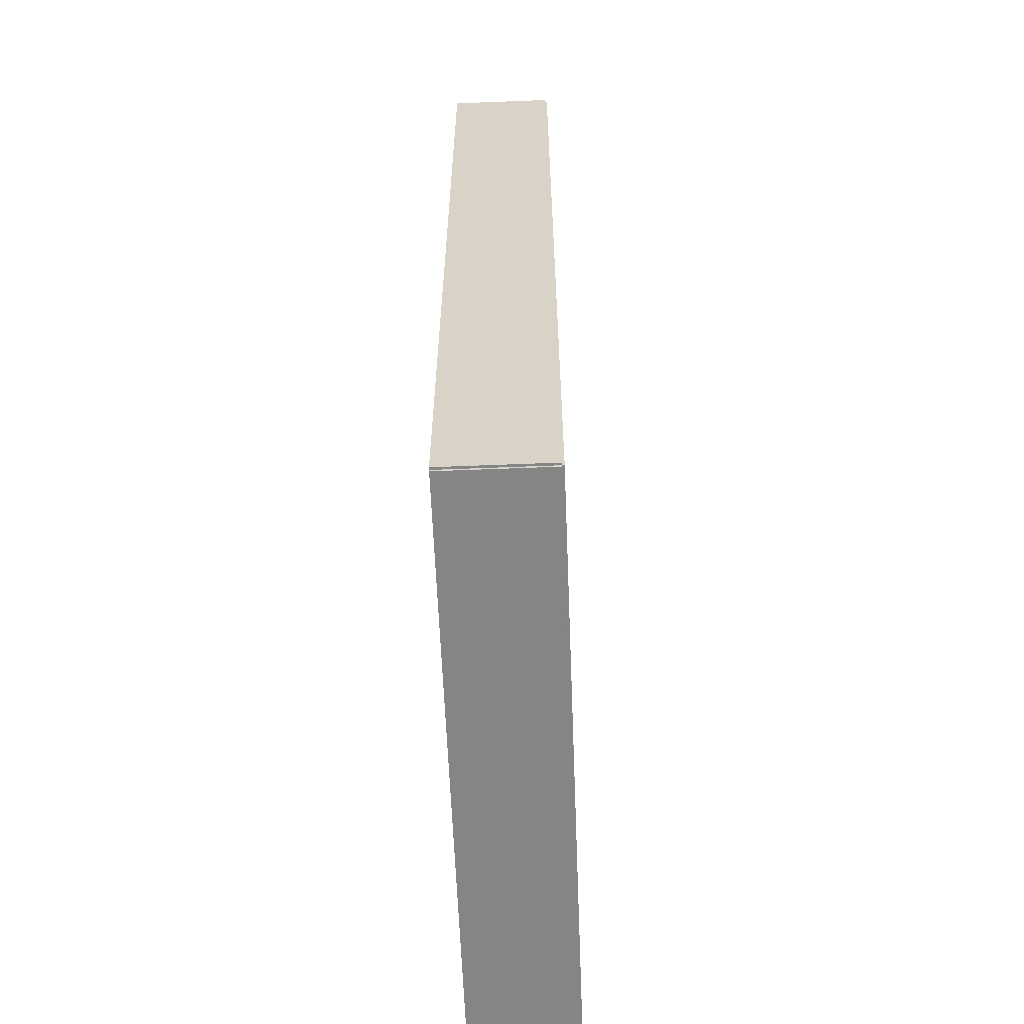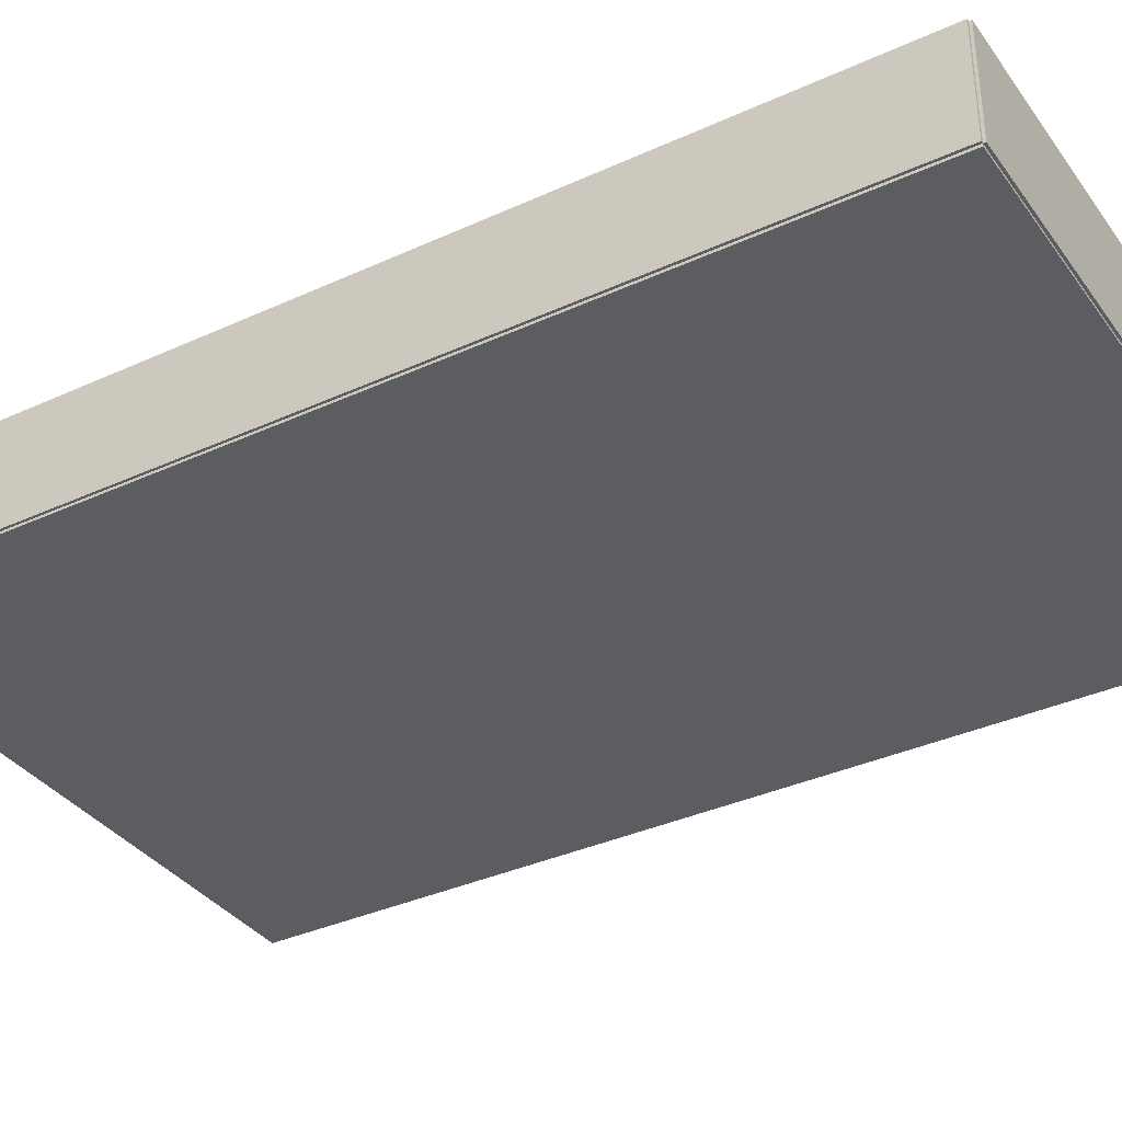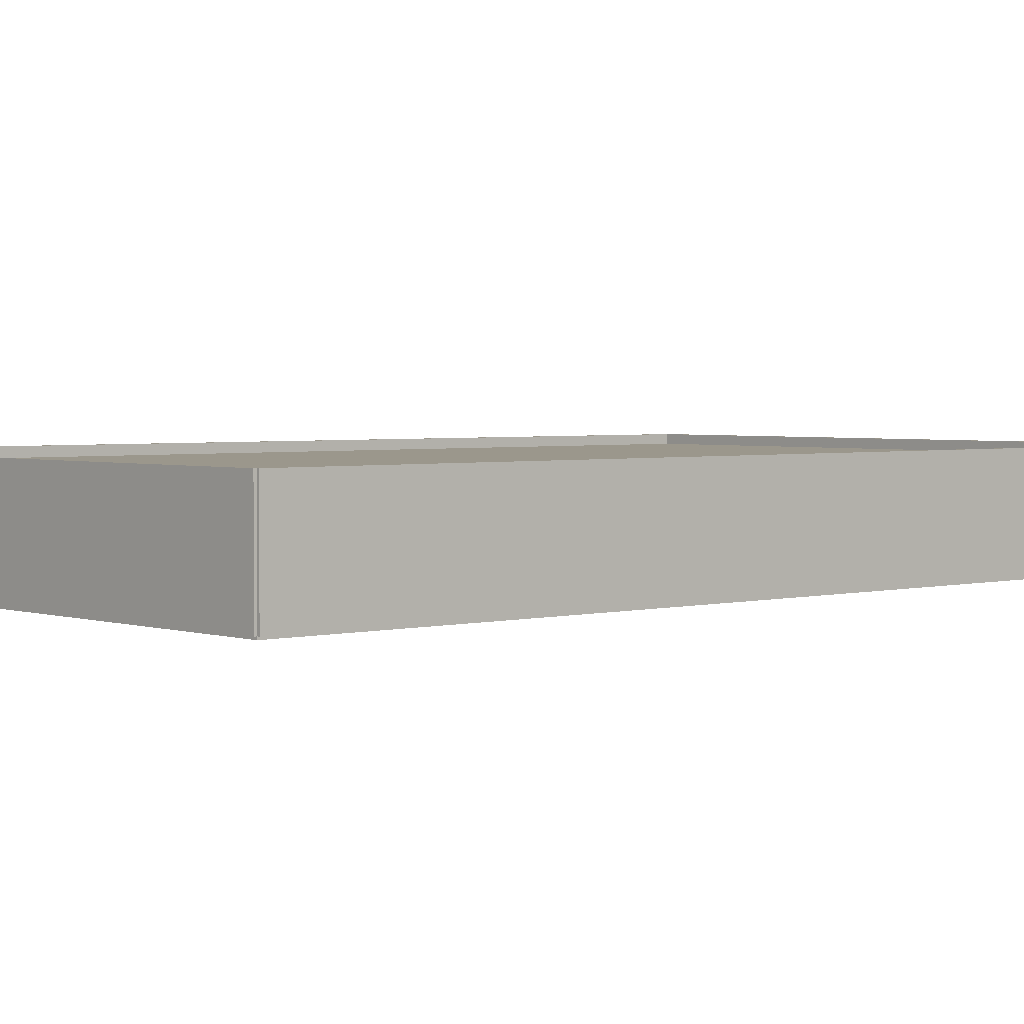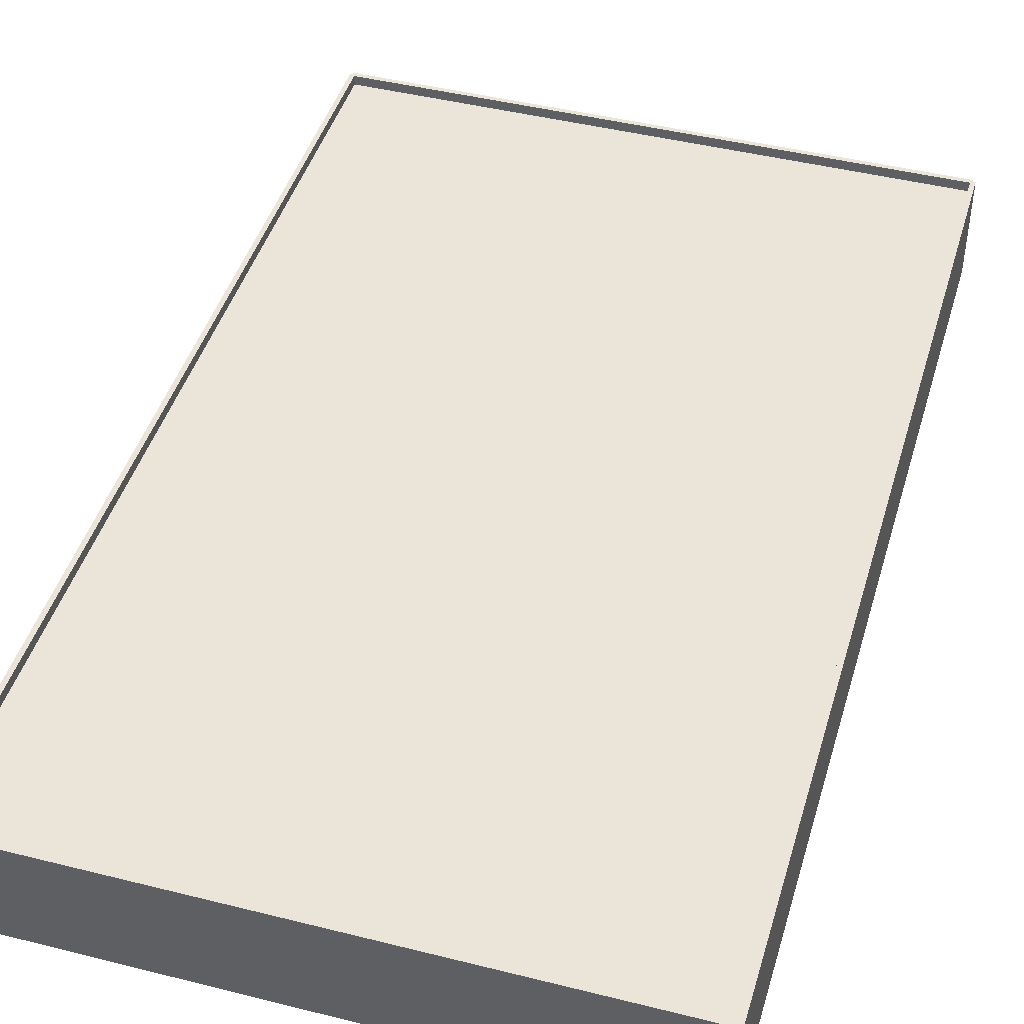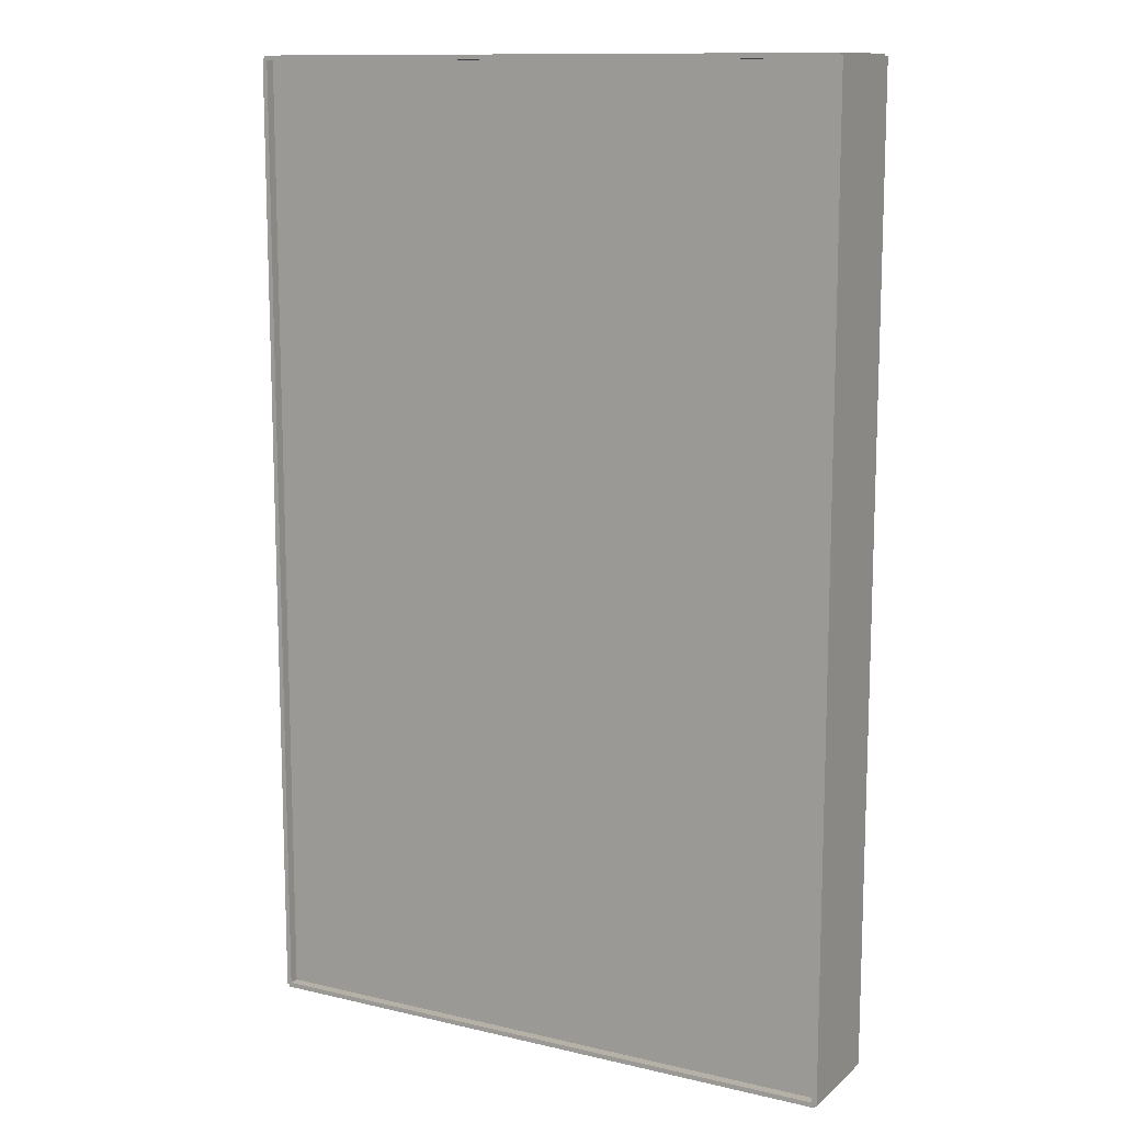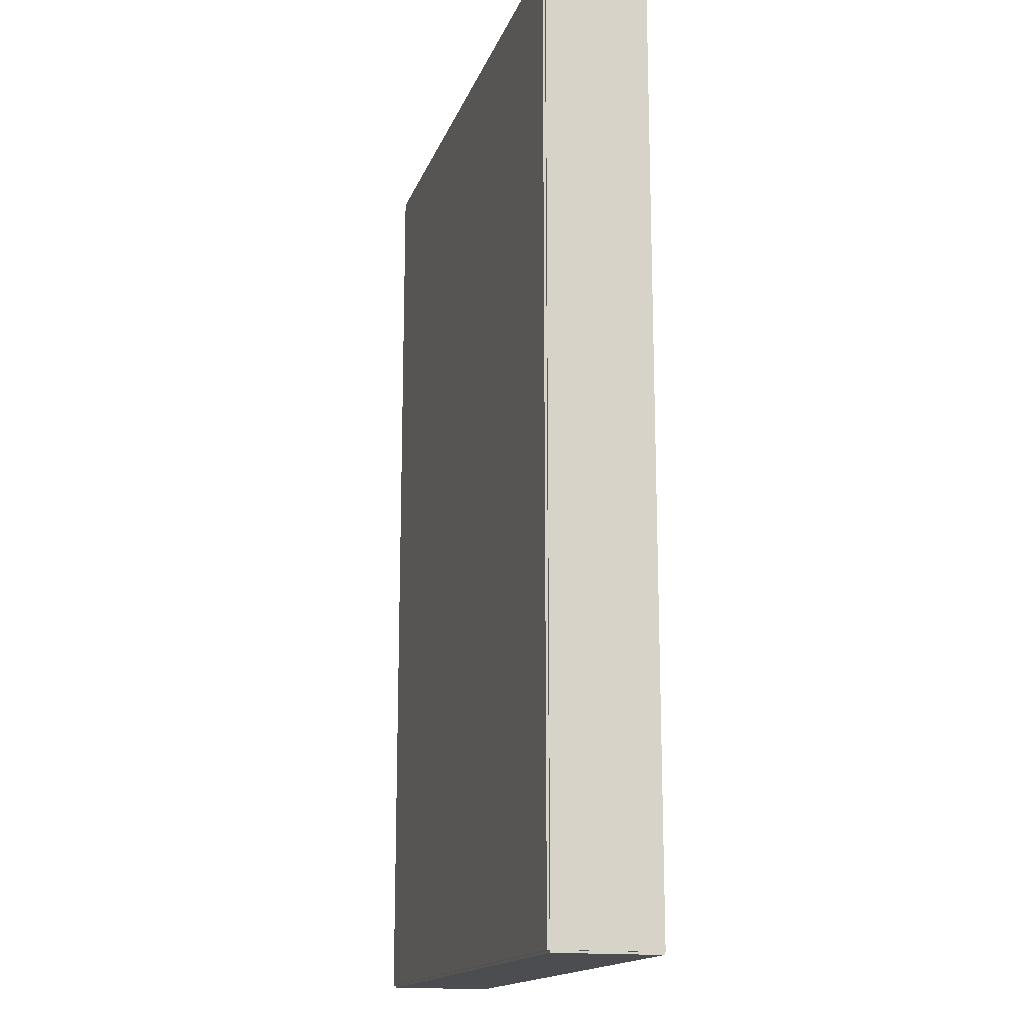
<metadata>
{"format":"obj","ext":"obj","renderer":"f3d","projection":"perspective","resolution":1024,"background":"white","views":[{"elev":-61.6,"azim":-87.7,"up":"+Z"},{"elev":-35.8,"azim":121.1,"up":"+Y"},{"elev":2.8,"azim":48.4,"up":"+Y"},{"elev":44.6,"azim":16.3,"up":"+Y"},{"elev":12.1,"azim":-151.1,"up":"+Z"},{"elev":-15.9,"azim":74.1,"up":"+Z"}]}
</metadata>
<code>
o Plane.001
v 12.5 0 -20
v 12.5 0 20
v -12.5 0 20
v -12.5 0 -20
f 1 4 3 2
o Cube.005_Cube.009
v -12.4 -3.991 -20
v -12.4 -3.991 20
v -12.6 -3.991 20
v -12.6 -3.991 -20
v -12.4 0.4094 -20
v -12.4 0.4094 20
v -12.6 0.4094 20
v -12.6 0.4094 -20
f 5 6 7 8
f 9 12 11 10
f 5 9 10 6
f 6 10 11 7
f 7 11 12 8
f 9 5 8 12
o Cube.004_Cube.008
v 12.6 -3.991 -20
v 12.6 -3.991 20
v 12.4 -3.991 20
v 12.4 -3.991 -20
v 12.6 0.4094 -20
v 12.6 0.4094 20
v 12.4 0.4094 20
v 12.4 0.4094 -20
f 13 14 15 16
f 17 20 19 18
f 13 17 18 14
f 14 18 19 15
f 15 19 20 16
f 17 13 16 20
o Cube.003_Cube.007
v 12.5 -3.991 19.9
v 12.5 -3.991 20.1
v -12.5 -3.991 20.1
v -12.5 -3.991 19.9
v 12.5 0.4094 19.9
v 12.5 0.4094 20.1
v -12.5 0.4094 20.1
v -12.5 0.4094 19.9
f 21 22 23 24
f 25 28 27 26
f 21 25 26 22
f 22 26 27 23
f 23 27 28 24
f 25 21 24 28
o Cube.002_Cube.006
v 12.5 -3.991 -20.1
v 12.5 -3.991 -19.9
v -12.5 -3.991 -19.9
v -12.5 -3.991 -20.1
v 12.5 0.4094 -20.1
v 12.5 0.4094 -19.9
v -12.5 0.4094 -19.9
v -12.5 0.4094 -20.1
f 29 30 31 32
f 33 36 35 34
f 29 33 34 30
f 30 34 35 31
f 31 35 36 32
f 33 29 32 36
o Cube.001_Cube.005
v 12.5 -4.091 -20
v 12.5 -4.091 20
v -12.5 -4.091 20
v -12.5 -4.091 -20
v 12.5 -3.891 -20
v 12.5 -3.891 20
v -12.5 -3.891 20
v -12.5 -3.891 -20
f 37 38 39 40
f 41 44 43 42
f 37 41 42 38
f 38 42 43 39
f 39 43 44 40
f 41 37 40 44

</code>
